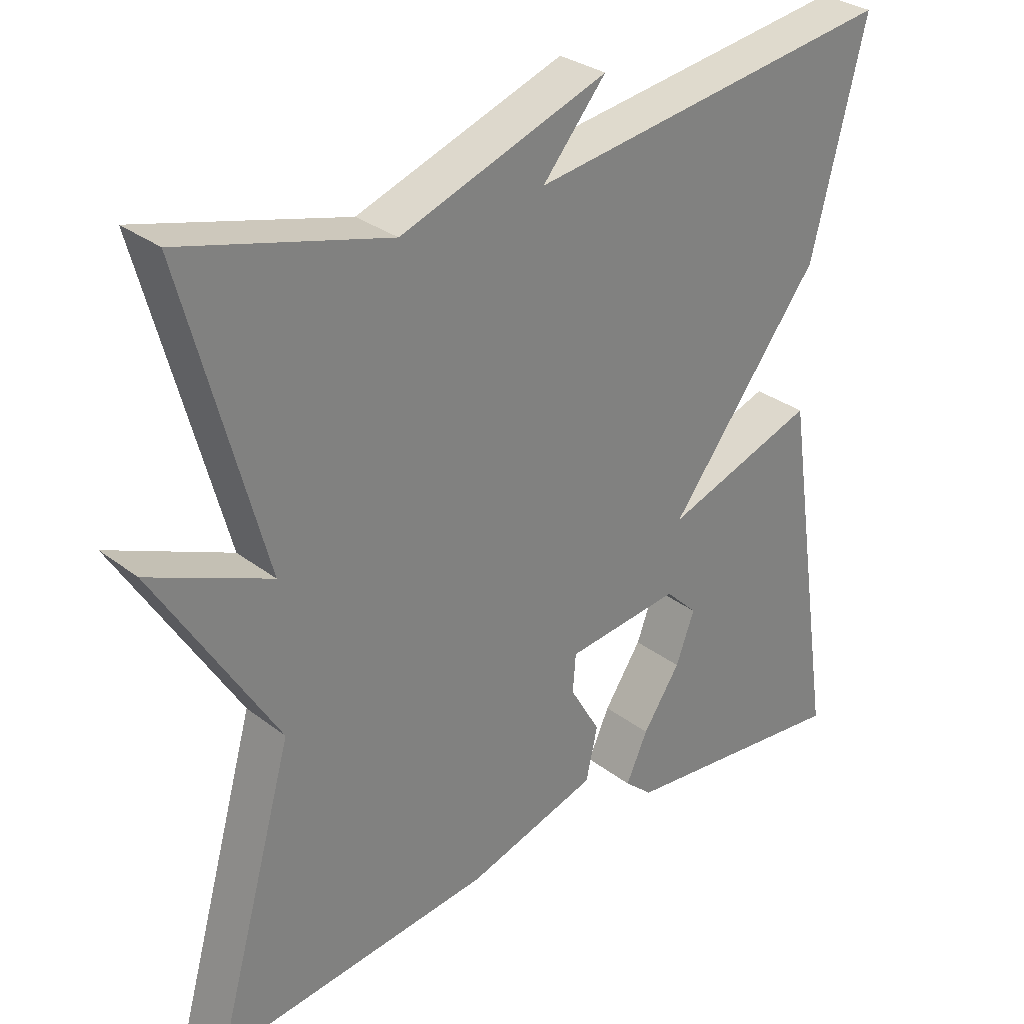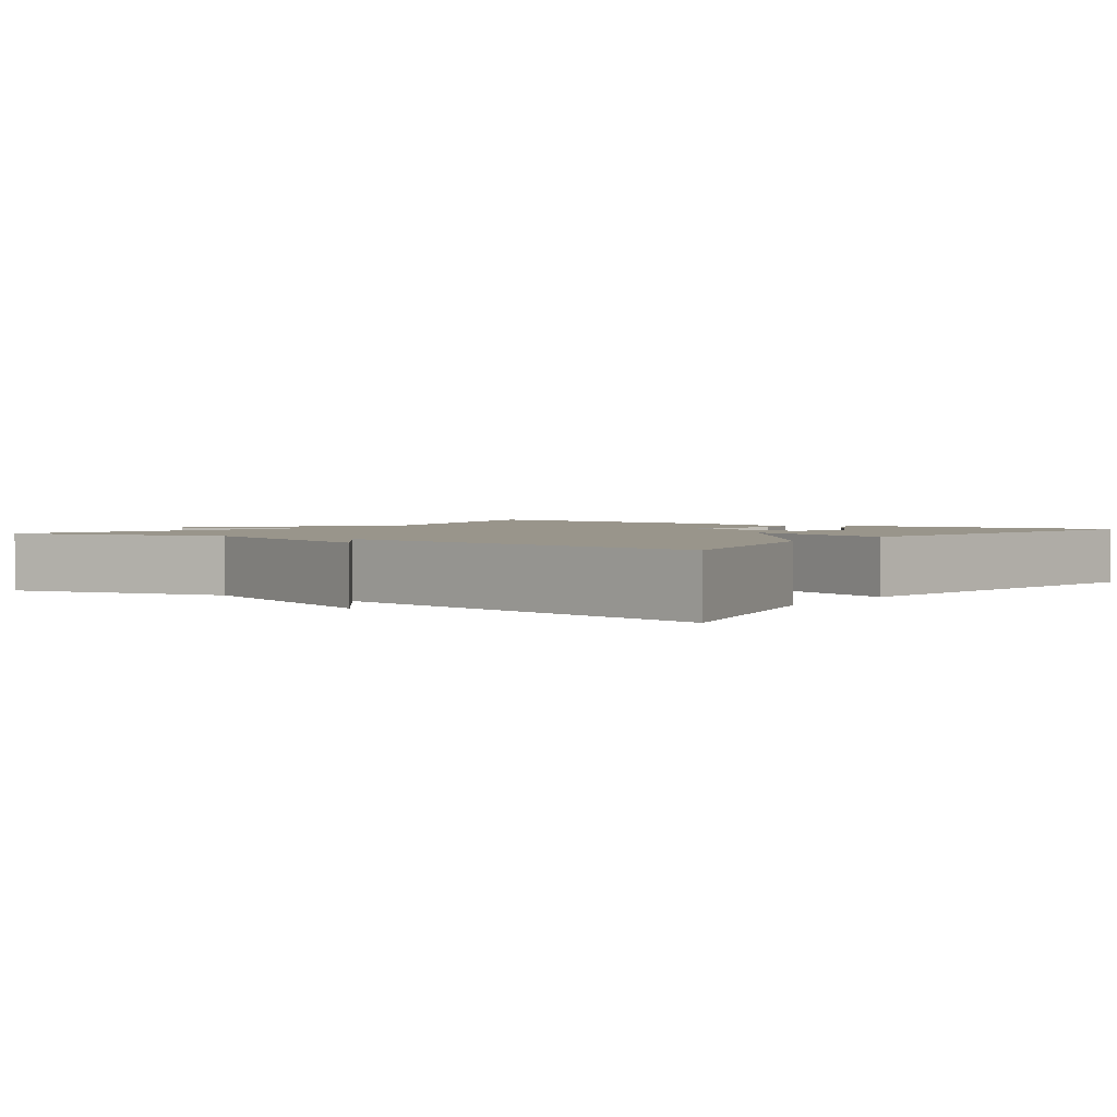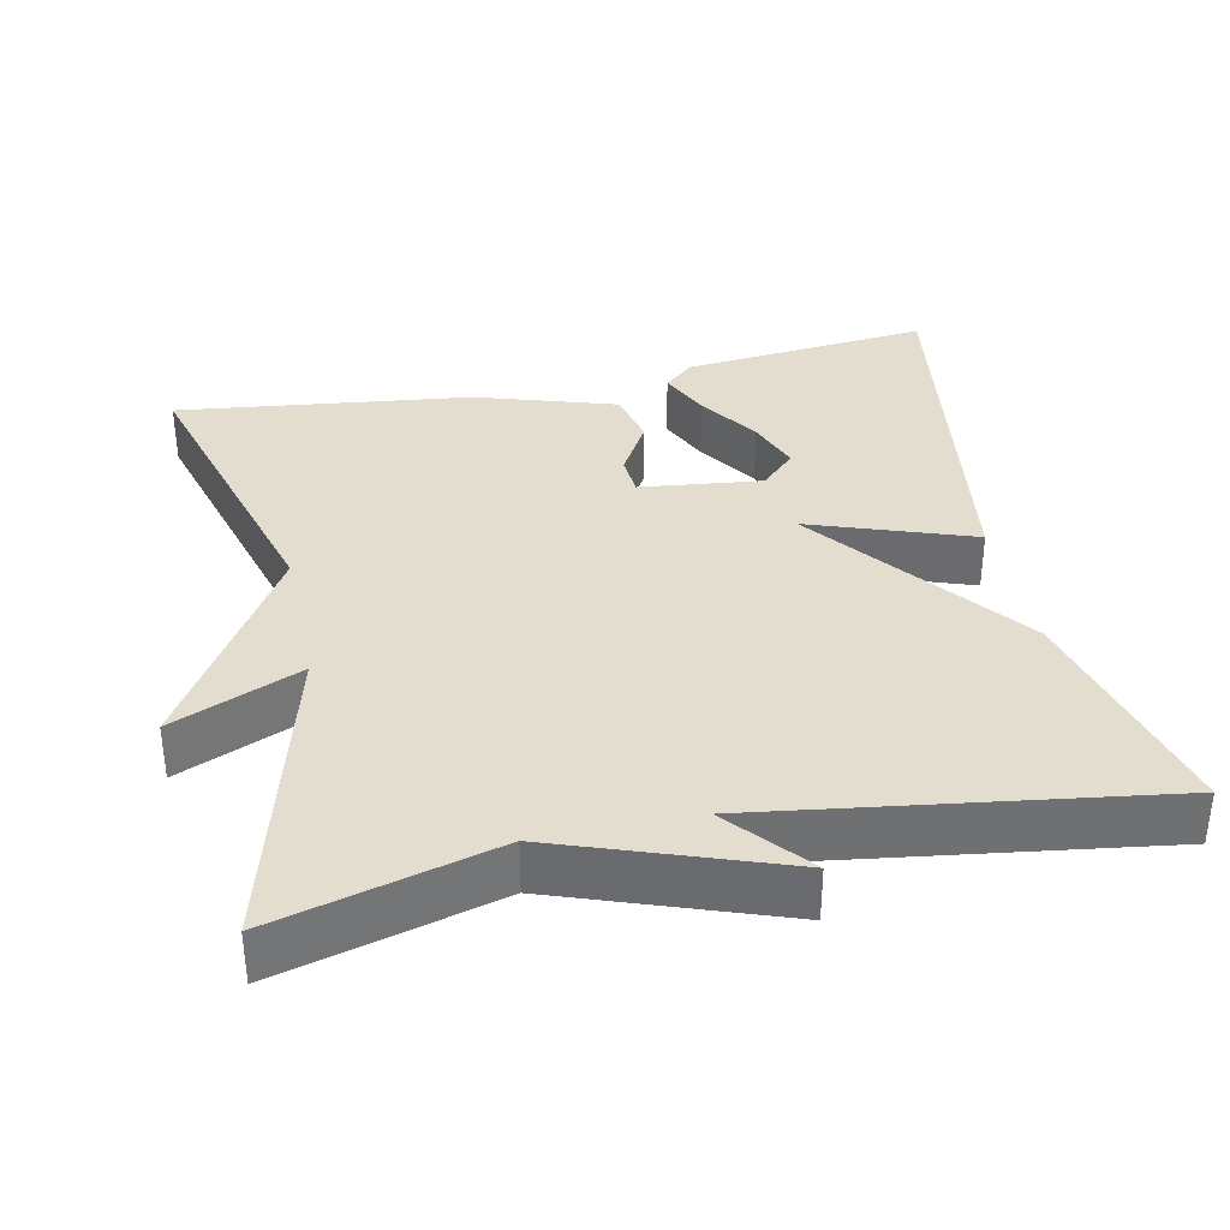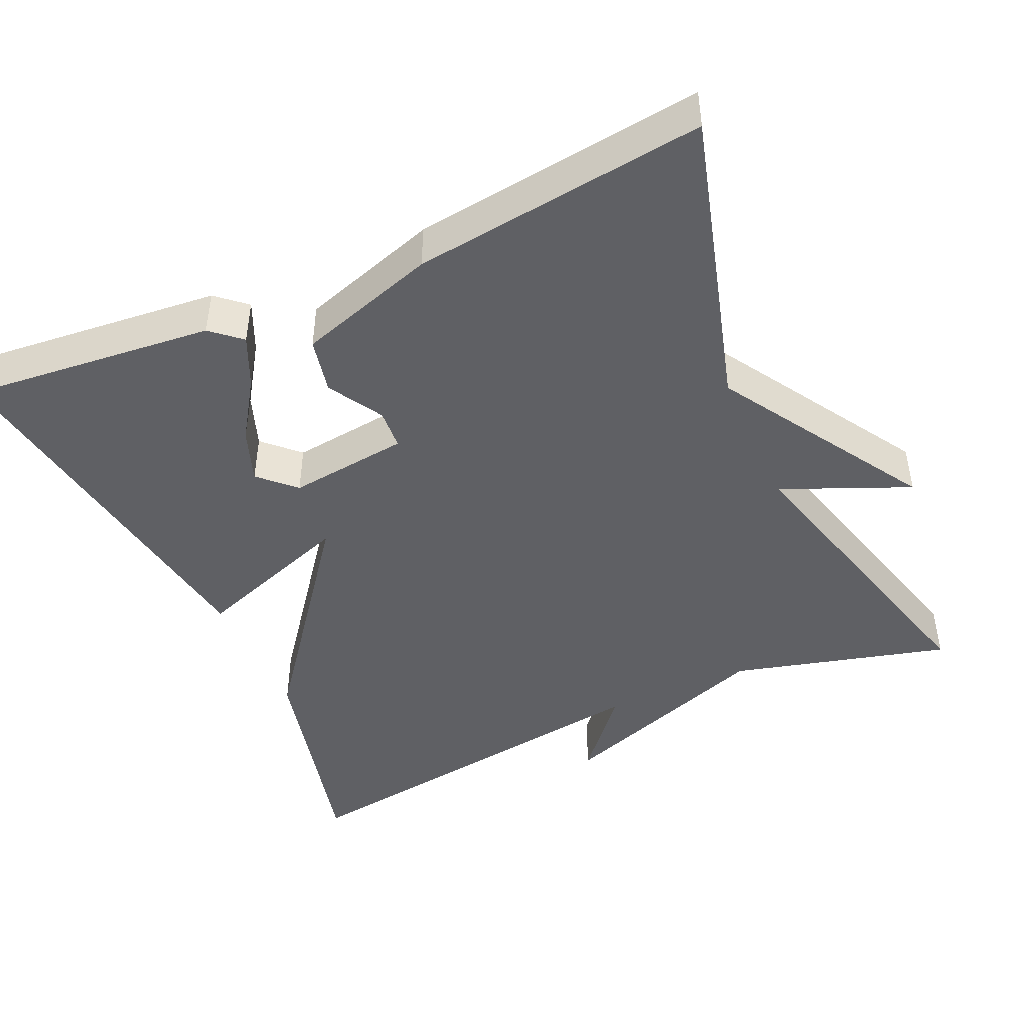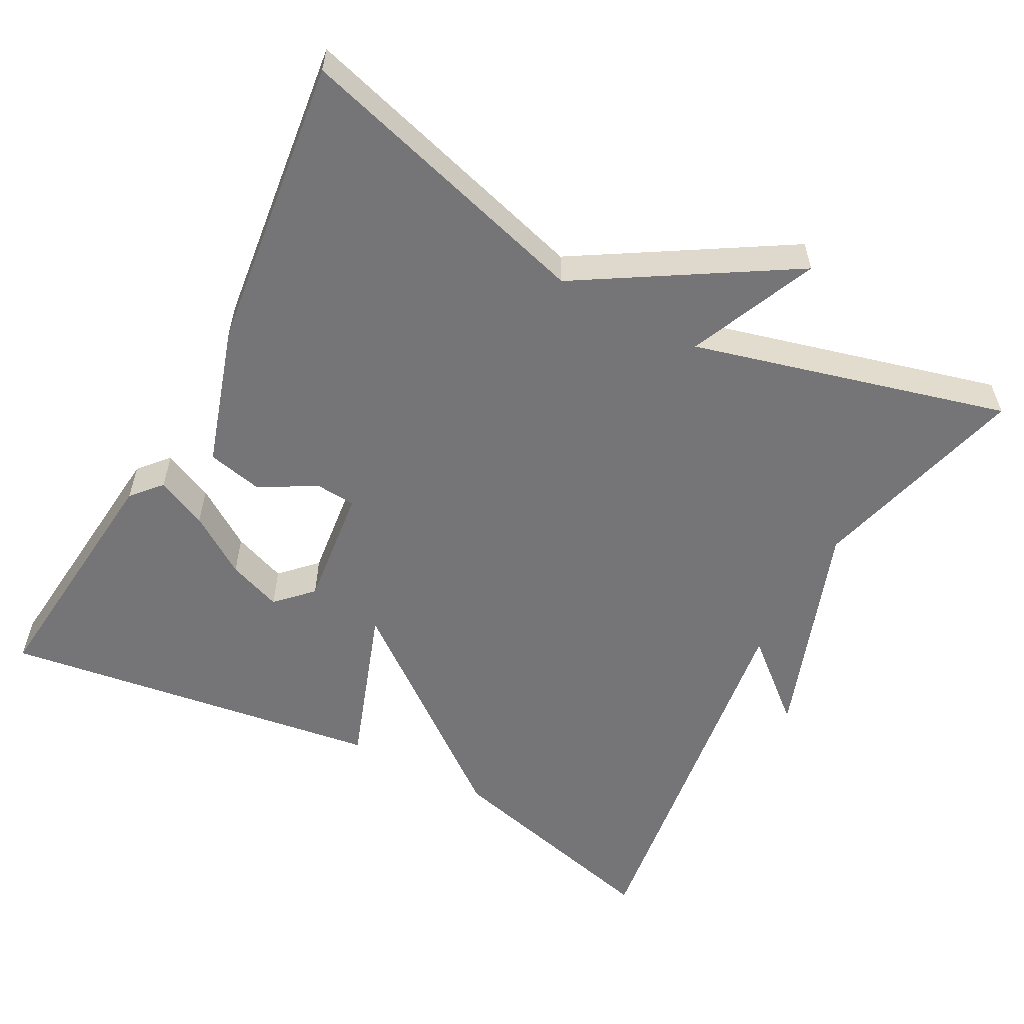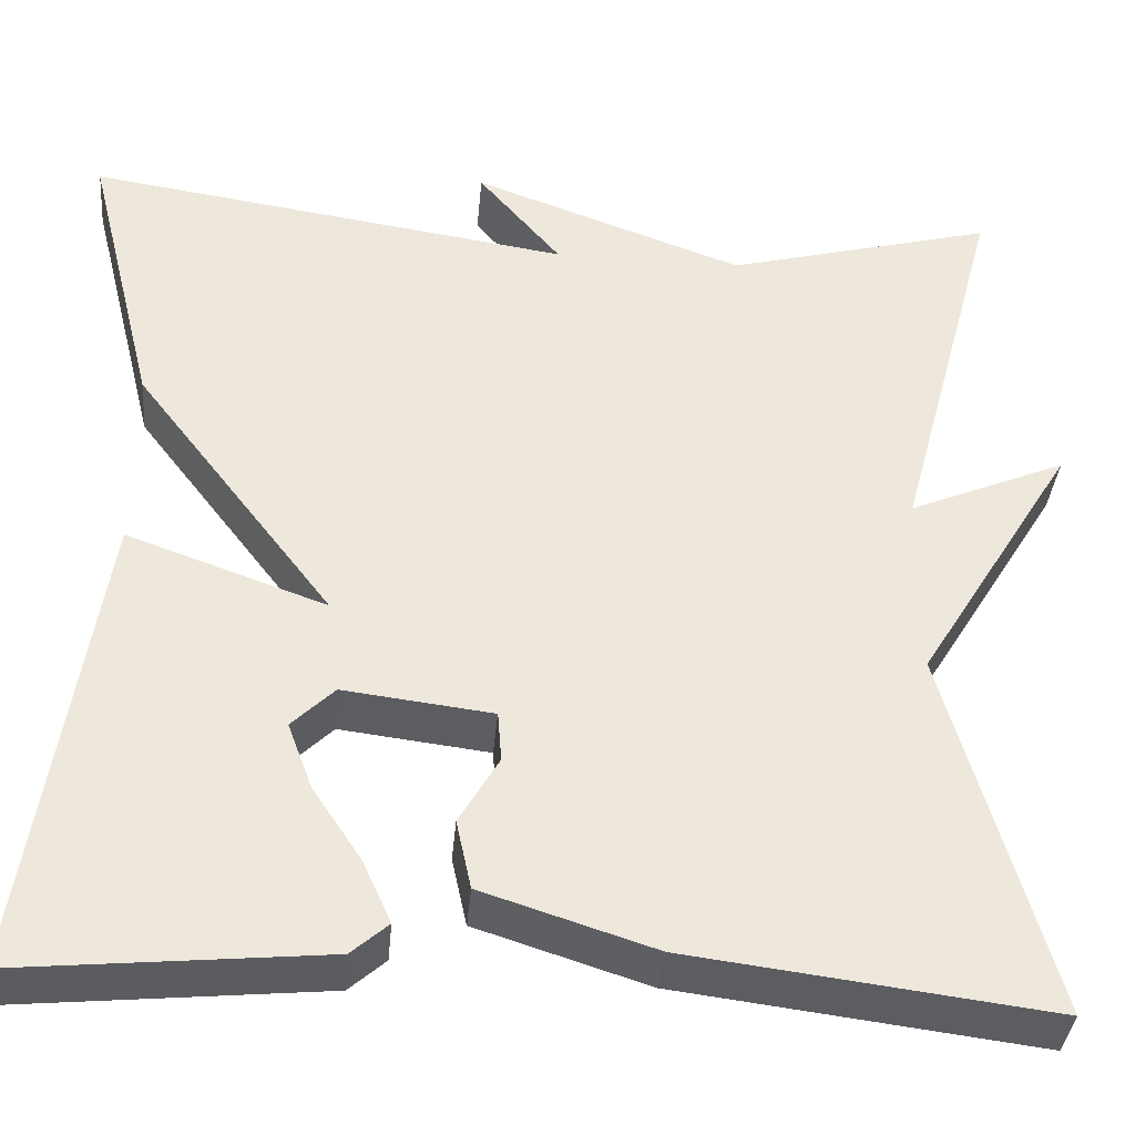
<metadata>
{"format":"obj","ext":"obj","renderer":"f3d","projection":"perspective","resolution":1024,"background":"white","views":[{"elev":30.3,"azim":-42.1,"up":"+Z"},{"elev":2.2,"azim":36.3,"up":"+Y"},{"elev":35.5,"azim":-12.1,"up":"+Y"},{"elev":-45.2,"azim":-155.8,"up":"+Y"},{"elev":-56.6,"azim":-118.4,"up":"+Y"},{"elev":-37.0,"azim":174.8,"up":"+Z"}]}
</metadata>
<code>
v -0.5 0.07 -0.5
v -0.39 0.07 -0.109
v -0.557 0.07 0.162
v -0.39 0.07 0.091
v -0.5 0.07 0.5
v -0.215 0.07 0.425
v 0.073 0.07 0.529
v -0.015 0.07 0.425
v 0.5 0.07 0.5
v 0.425 0.07 0.199
v 0.214 0.07 -0.076
v 0.425 0.07 -0.001
v 0.5 0.07 -0.5
v 0.177 0.07 -0.469
v 0.138 0.07 -0.435
v 0.168 0.07 -0.369
v 0.22 0.07 -0.291
v 0.246 0.07 -0.221
v 0.201 0.07 -0.177
v 0.043 0.07 -0.196
v 0.039 0.07 -0.249
v 0.081 0.07 -0.321
v 0.065 0.07 -0.394
v -0.117 0.07 -0.452
v -0.5 0 -0.5
v -0.39 0 -0.109
v -0.557 0 0.162
v -0.39 0 0.091
v -0.5 0 0.5
v -0.215 0 0.425
v 0.073 0 0.529
v -0.015 0 0.425
v 0.5 0 0.5
v 0.425 0 0.199
v 0.214 0 -0.076
v 0.425 0 -0.001
v 0.5 0 -0.5
v 0.177 0 -0.469
v 0.138 0 -0.435
v 0.168 0 -0.369
v 0.22 0 -0.291
v 0.246 0 -0.221
v 0.201 0 -0.177
v 0.043 0 -0.196
v 0.039 0 -0.249
v 0.081 0 -0.321
v 0.065 0 -0.394
v -0.117 0 -0.452
f 24 1 2
f 23 24 2
f 22 23 2
f 21 22 2
f 2 3 4
f 21 2 4
f 20 21 4
f 4 5 6
f 20 4 6
f 19 20 6
f 18 19 6
f 15 16 17
f 14 15 17
f 13 14 17
f 12 13 17
f 12 17 18
f 11 12 18
f 8 9 10 11
f 8 11 18 6
f 6 7 8
f 26 25 48
f 26 48 47
f 26 47 46
f 26 46 45
f 28 27 26
f 28 26 45
f 28 45 44
f 30 29 28
f 30 28 44
f 30 44 43
f 30 43 42
f 41 40 39
f 41 39 38
f 41 38 37
f 41 37 36
f 42 41 36
f 42 36 35
f 35 34 33 32
f 30 42 35 32
f 32 31 30
f 1 25 26 2
f 2 26 27 3
f 3 27 28 4
f 4 28 29 5
f 5 29 30 6
f 6 30 31 7
f 7 31 32 8
f 8 32 33 9
f 9 33 34 10
f 10 34 35 11
f 11 35 36 12
f 12 36 37 13
f 13 37 38 14
f 14 38 39 15
f 15 39 40 16
f 16 40 41 17
f 17 41 42 18
f 18 42 43 19
f 19 43 44 20
f 20 44 45 21
f 21 45 46 22
f 22 46 47 23
f 23 47 48 24
f 24 48 25 1

</code>
